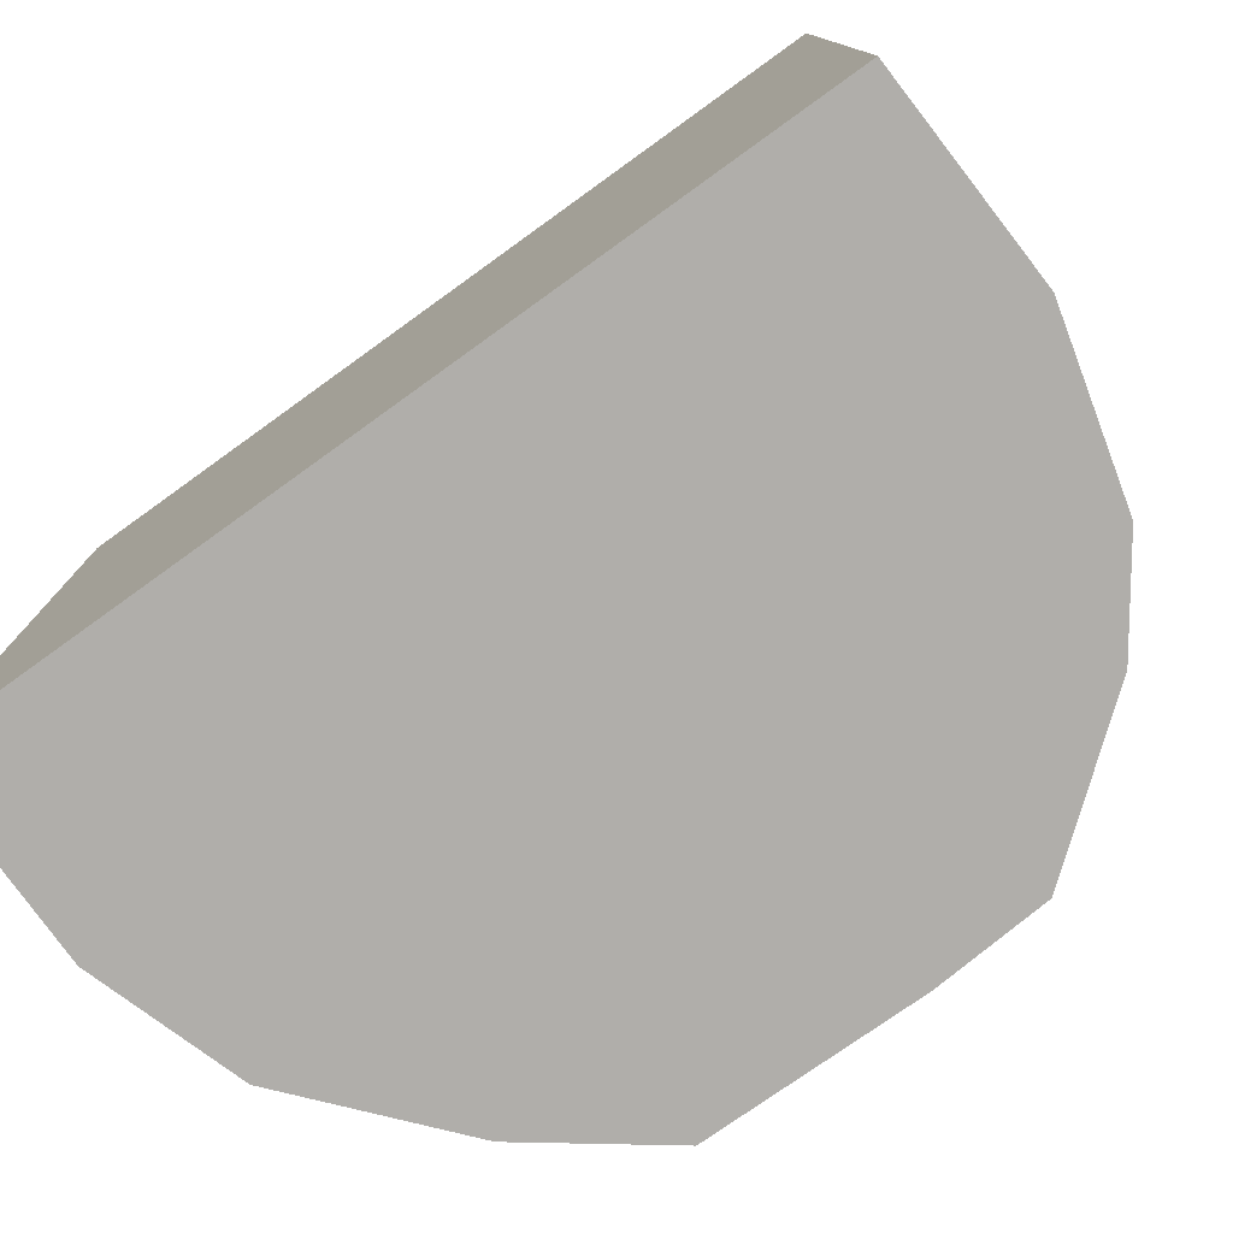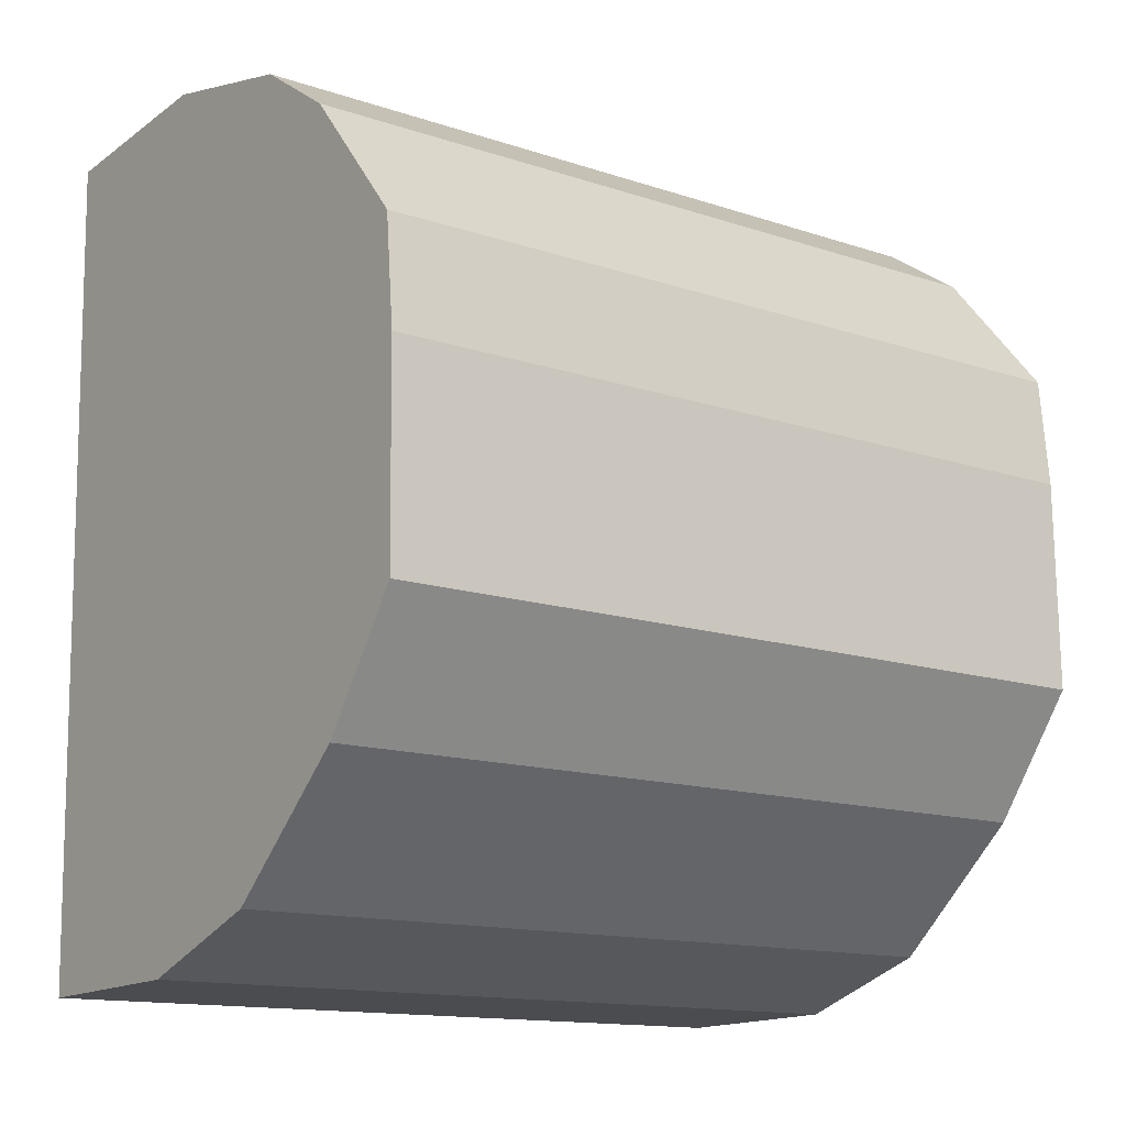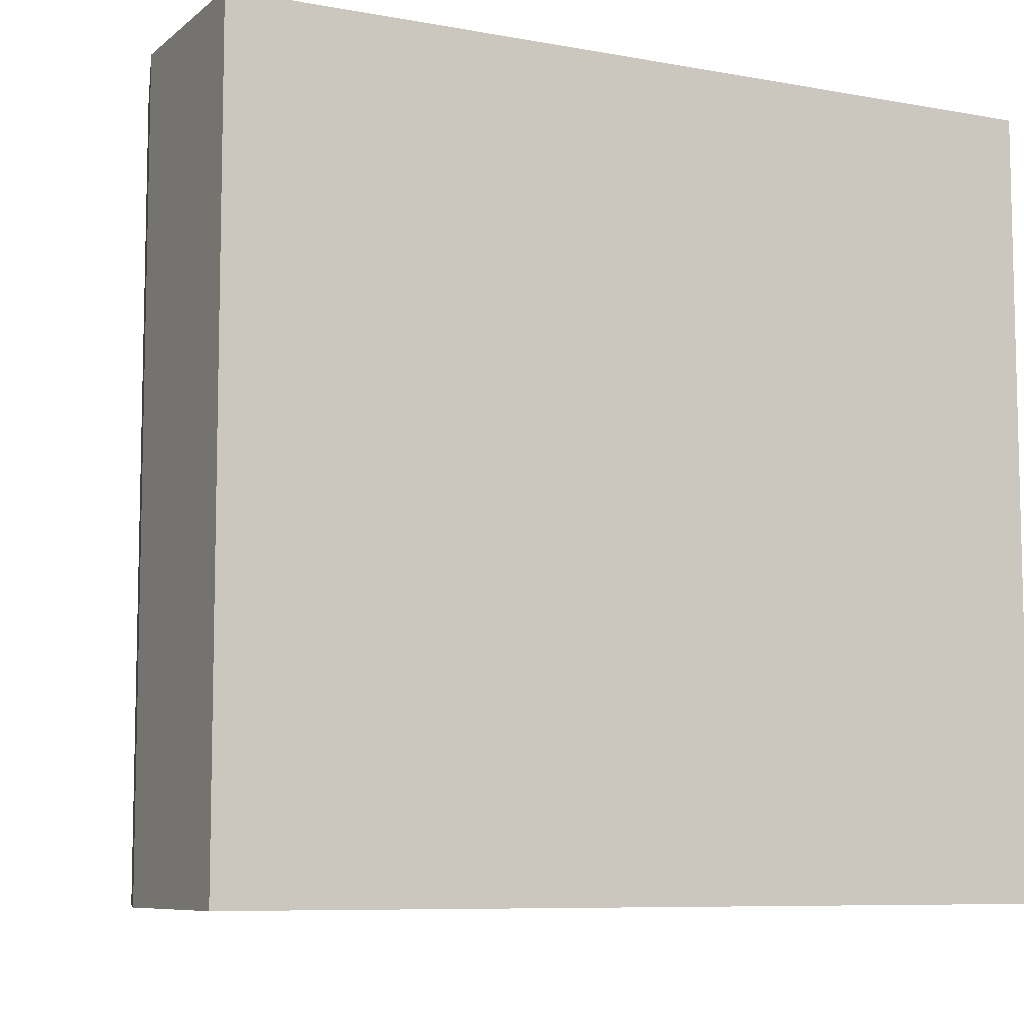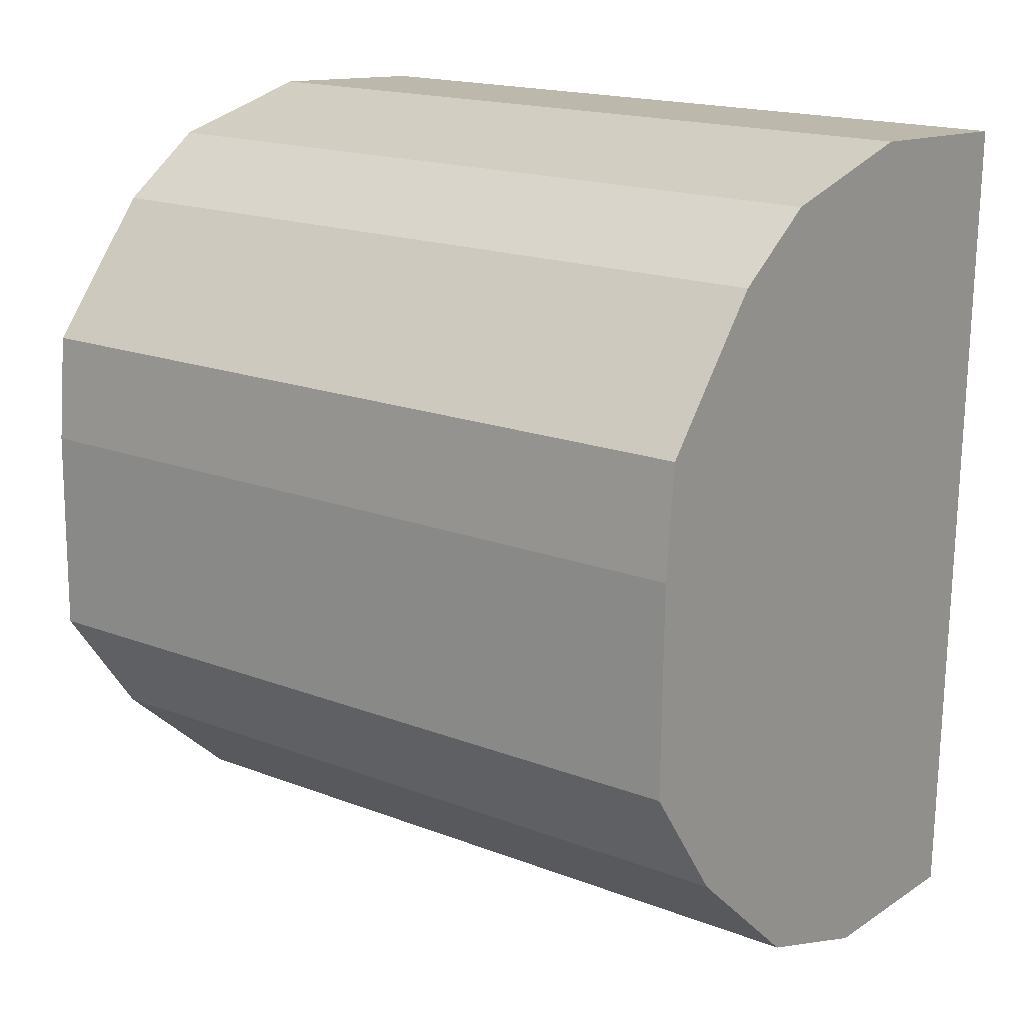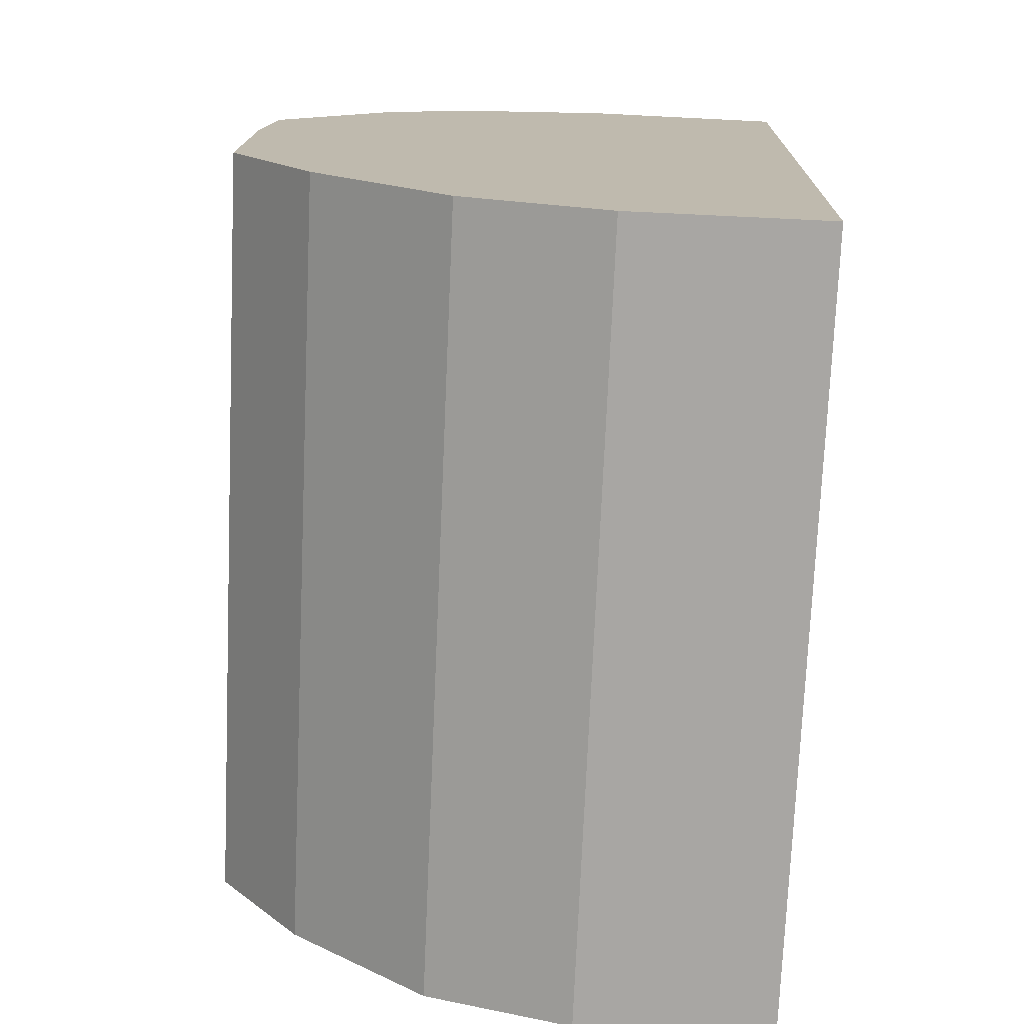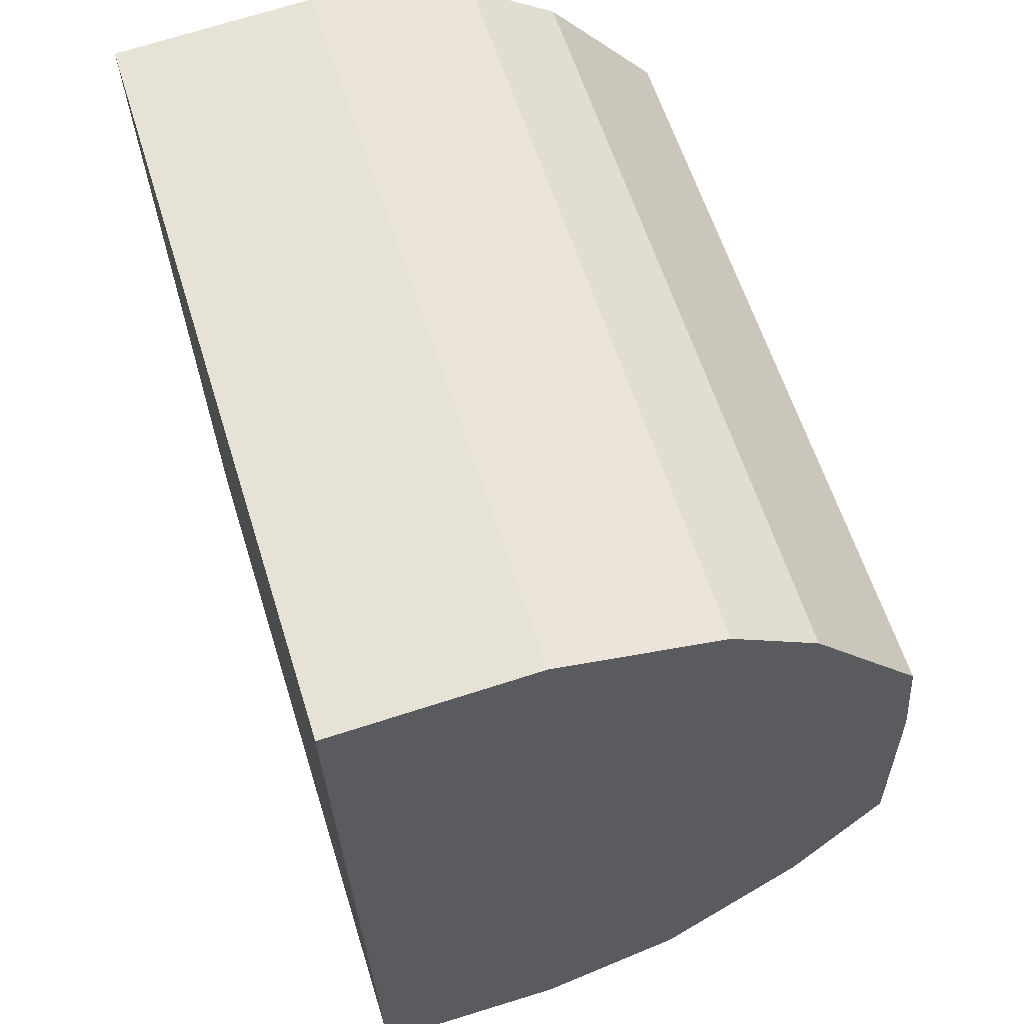
<metadata>
{"format":"obj","ext":"obj","renderer":"f3d","projection":"perspective","resolution":1024,"background":"white","views":[{"elev":-77.8,"azim":-55.8,"up":"+Y"},{"elev":-13.8,"azim":53.2,"up":"+Z"},{"elev":-8.1,"azim":-118.4,"up":"+Y"},{"elev":17.5,"azim":127.3,"up":"+Z"},{"elev":-74.5,"azim":177.5,"up":"+Z"},{"elev":59.9,"azim":-17.2,"up":"+Z"}]}
</metadata>
<code>
v  0.093 3.22 -3.456
v  1.489 3.22 -3.23
v  0.896 3.22 -3.436
v  2.054 3.22 -2.724
v  0 3.22 1.972e-16
v  2.407 3.22 -2.227
v  2.394 3.22 -1.367
v  2.351 3.22 -0.918
v  1.888 3.22 -0.362
v  1.522 3.22 -0.112
v  0.835 3.22 0.053
v  2.351 5.621e-17 -0.918
v  2.394 8.37e-17 -1.367
v  2.407 1.364e-16 -2.227
v  2.054 1.668e-16 -2.724
v  1.489 1.978e-16 -3.23
v  0.896 2.104e-16 -3.436
v  0.093 2.116e-16 -3.456
v  0 0 0
v  0.835 -3.245e-18 0.053
v  1.522 6.858e-18 -0.112
v  1.888 2.217e-17 -0.362
g defaultobject
f 1 2 3
f 2 1 4
f 4 1 5
f 4 5 6
f 6 5 7
f 7 5 8
f 8 5 9
f 9 5 10
f 10 5 11
f 12 7 8
f 7 12 13
f 13 6 7
f 6 13 14
f 14 4 6
f 4 14 15
f 15 2 4
f 2 15 16
f 16 3 2
f 3 16 17
f 17 1 3
f 1 17 18
f 18 5 1
f 5 18 19
f 19 11 5
f 11 19 20
f 20 10 11
f 10 20 21
f 21 9 10
f 9 21 22
f 22 8 9
f 8 22 12
f 16 18 17
f 18 16 19
f 19 16 15
f 19 15 14
f 19 14 13
f 19 13 12
f 19 12 22
f 19 22 21
f 19 21 20

</code>
